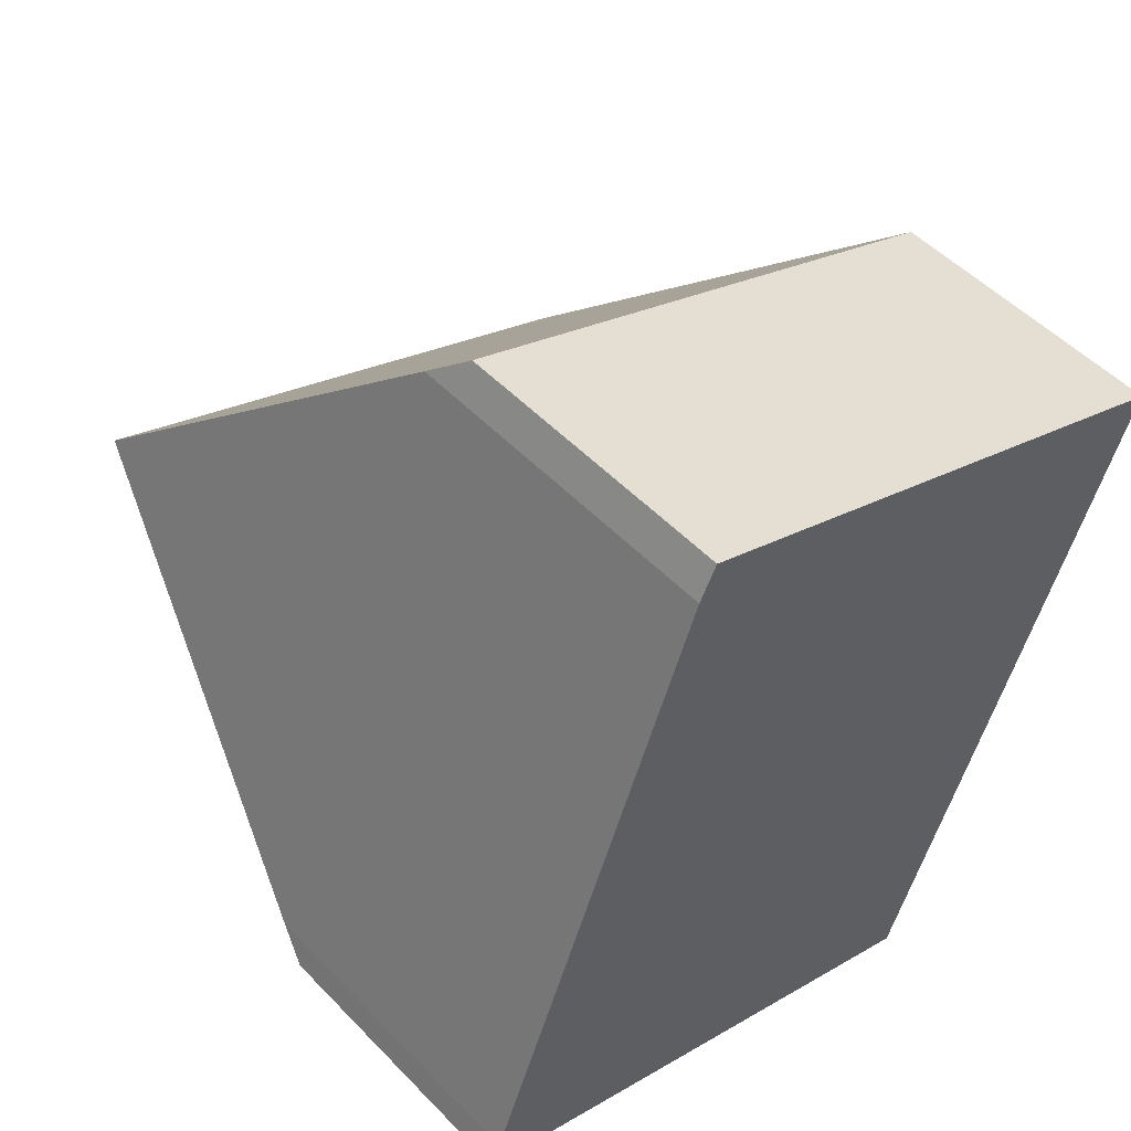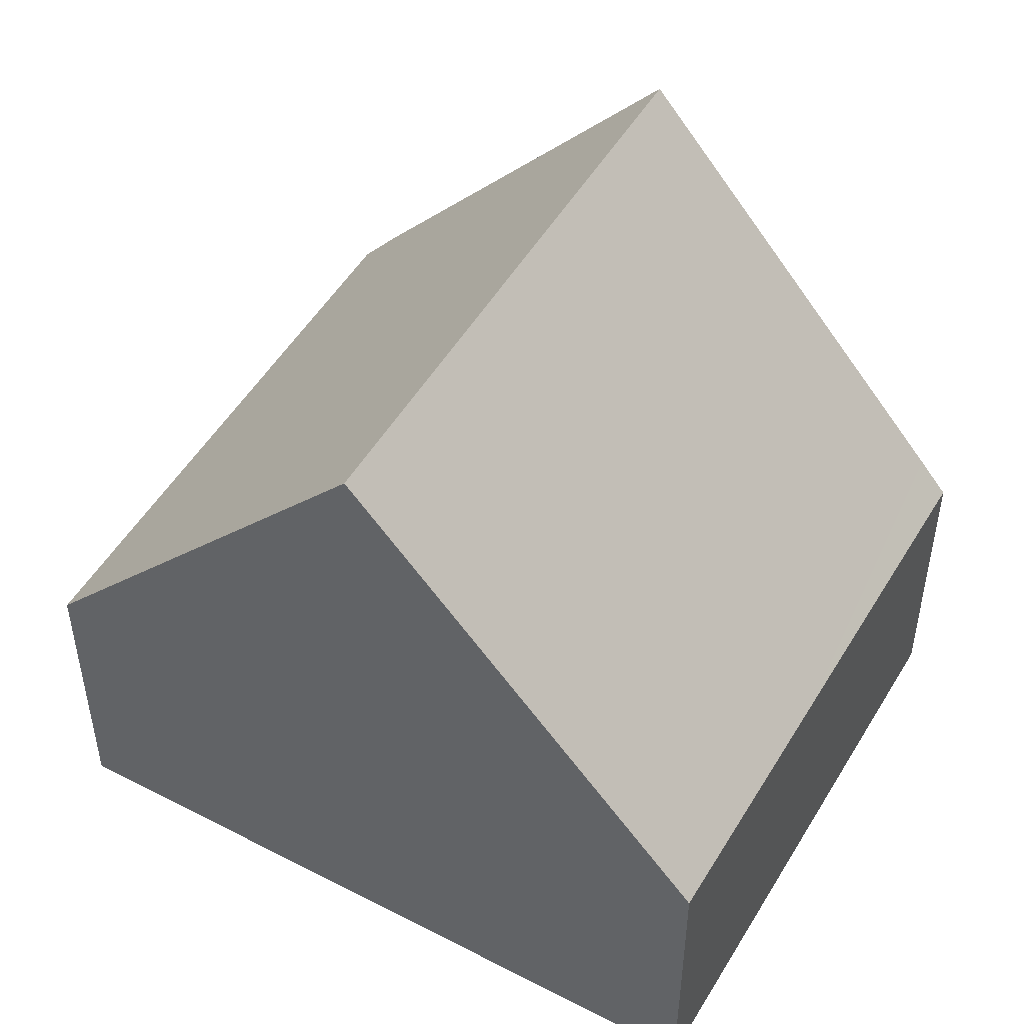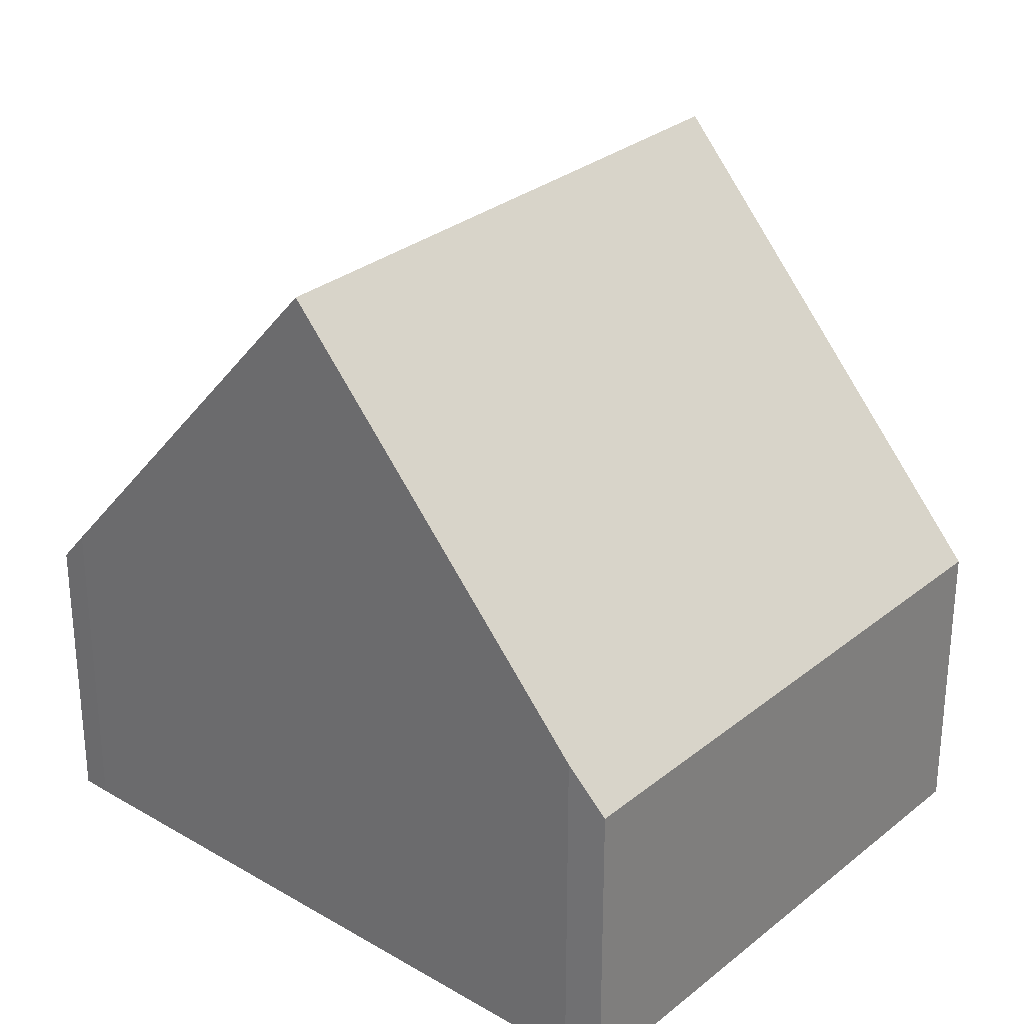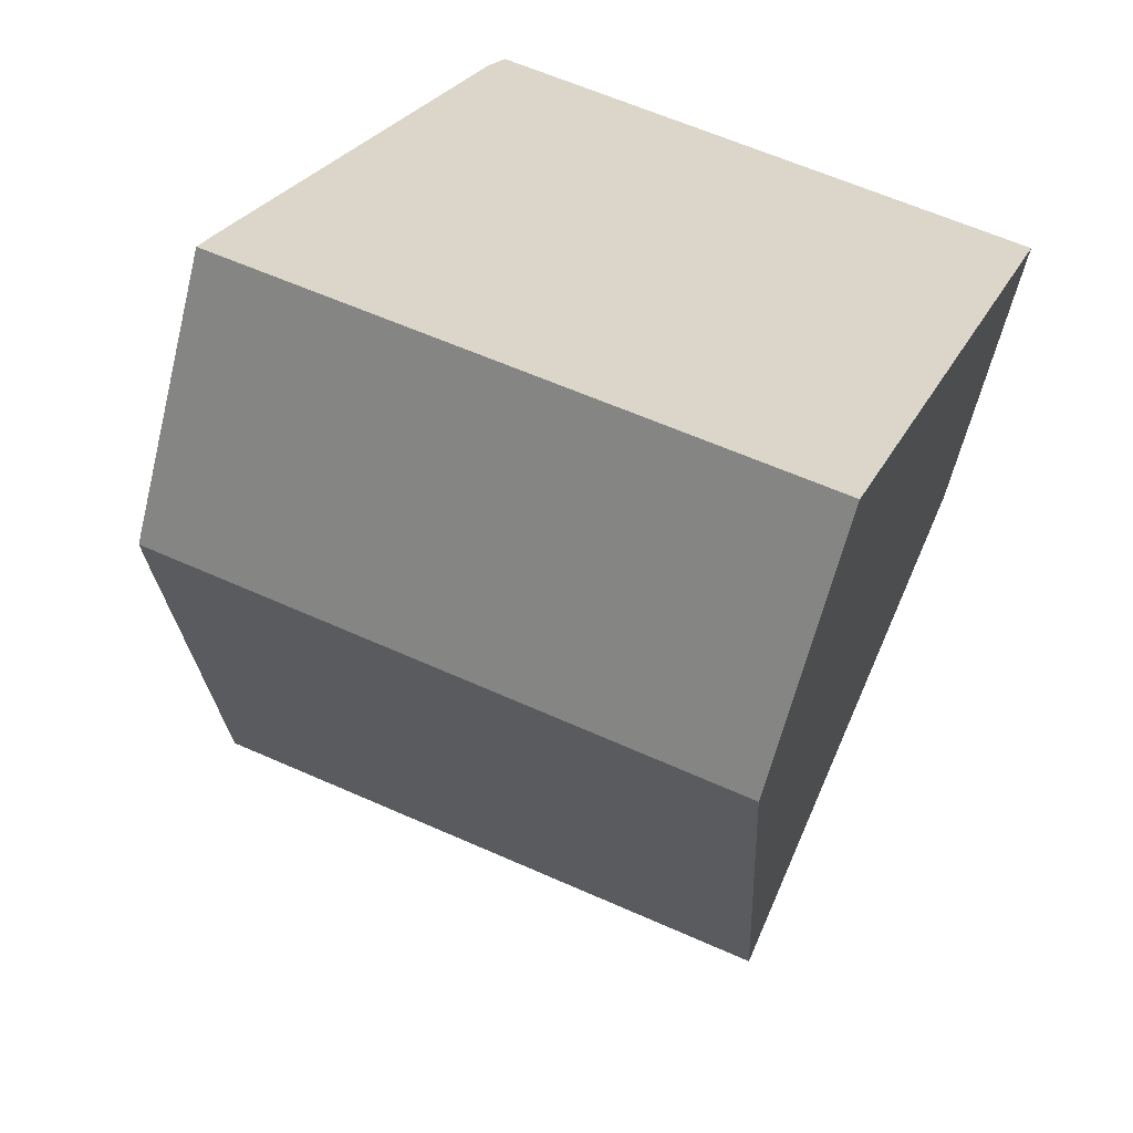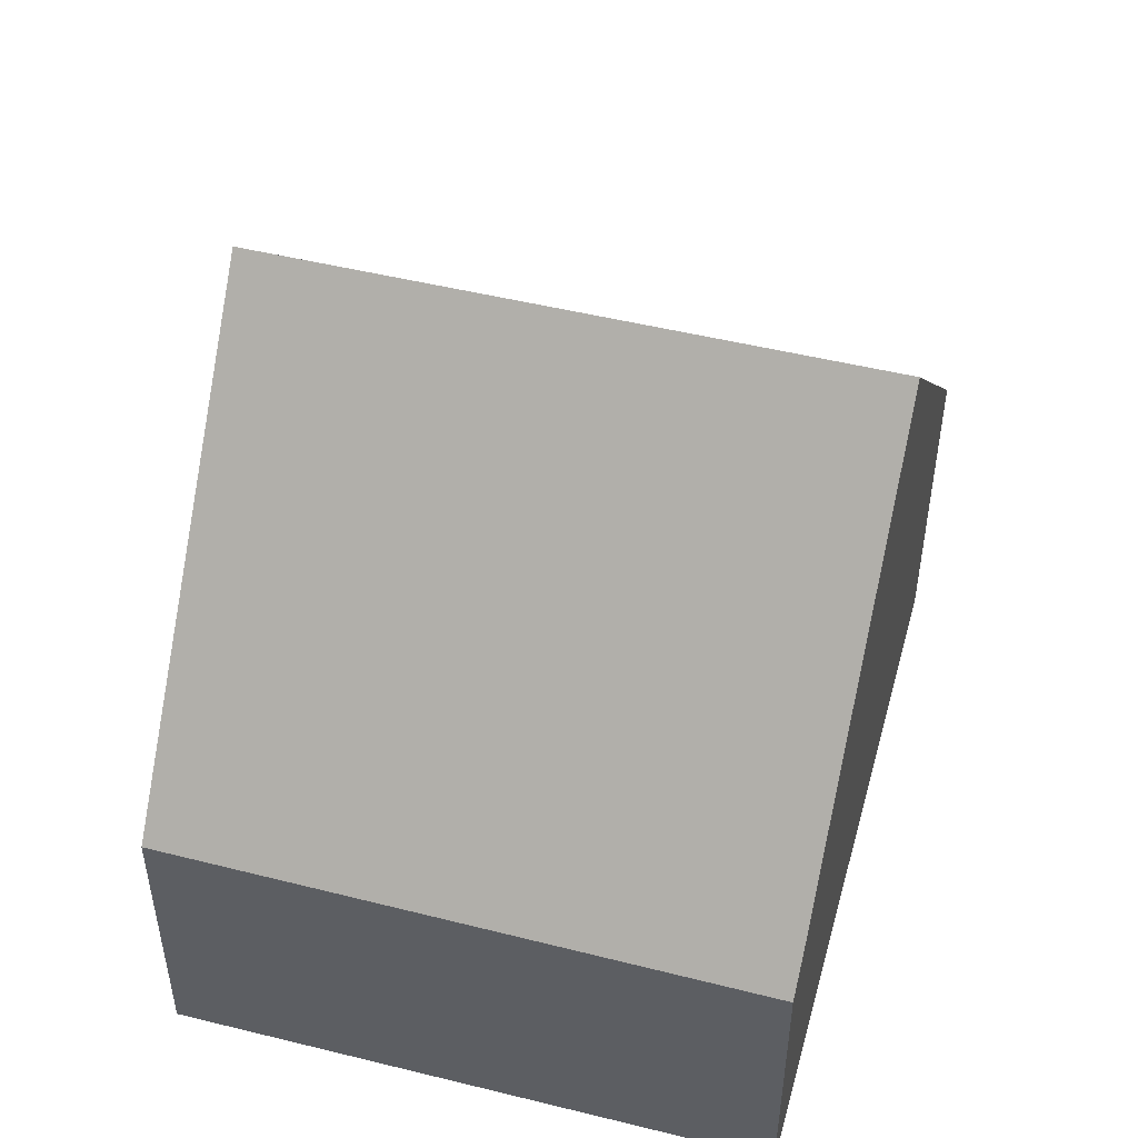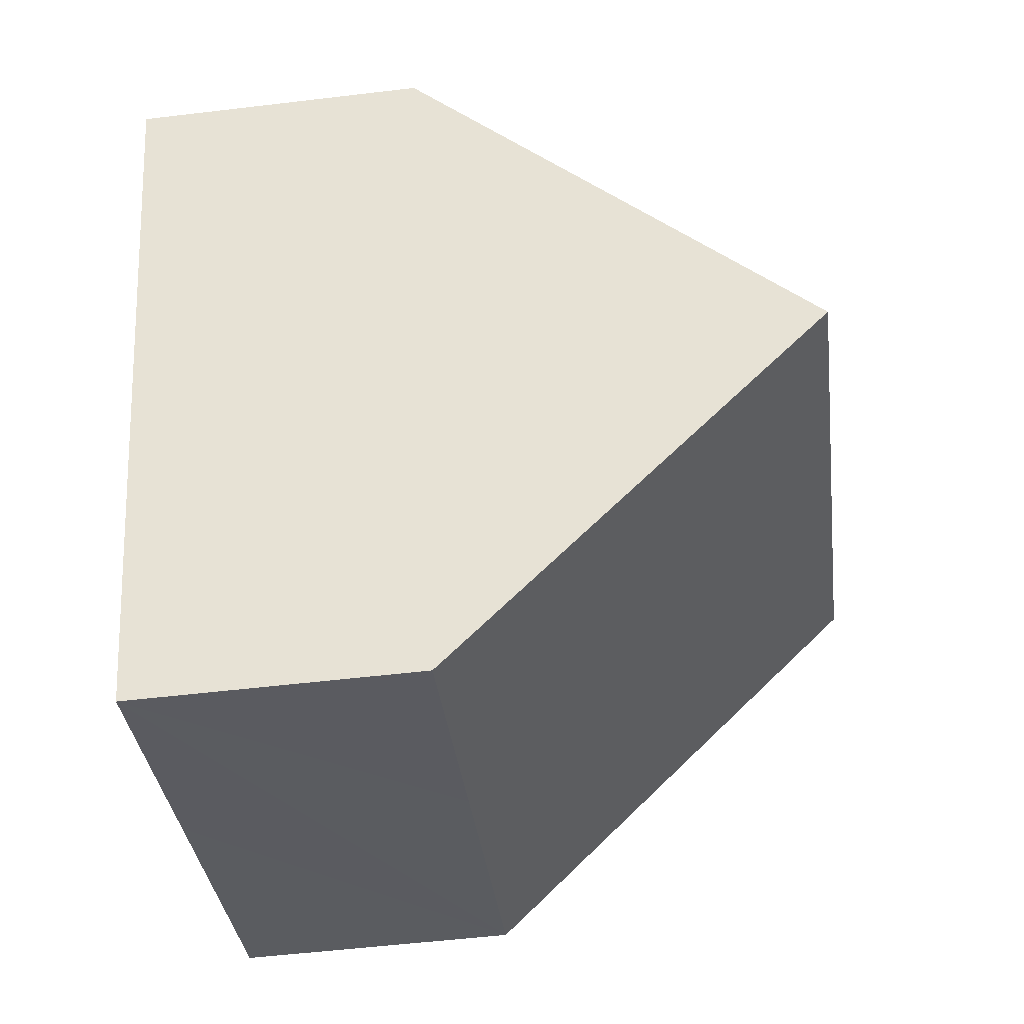
<metadata>
{"format":"obj","ext":"obj","renderer":"f3d","projection":"perspective","resolution":1024,"background":"white","views":[{"elev":50.6,"azim":-41.8,"up":"+Z"},{"elev":50.1,"azim":139.9,"up":"+Y"},{"elev":29.4,"azim":-29.3,"up":"+Y"},{"elev":-61.4,"azim":-13.8,"up":"+Z"},{"elev":51.4,"azim":-144.9,"up":"+Y"},{"elev":-53.7,"azim":97.3,"up":"+Z"}]}
</metadata>
<code>
v  6.713 3.553 -2.436
v  1.487 8.397 4.142
v  8.216 8.397 1.641
v  0.114 3.887 0.336
v  3.713 3.526 -1.347
v  0 3.492 2.138e-16
v  9.724 3.537 5.733
v  2.808 4.06 7.802
v  3.018 3.537 8.225
v  0.114 -2.057e-17 0.336
v  0 0 0
v  1.487 -2.536e-16 4.142
v  2.808 -4.777e-16 7.802
v  3.018 -5.036e-16 8.225
v  9.724 -3.51e-16 5.733
v  8.216 -1.005e-16 1.641
v  6.713 1.492e-16 -2.436
v  3.713 8.248e-17 -1.347
g defaultobject
f 1 2 3
f 2 1 4
f 4 1 5
f 4 5 6
f 7 8 9
f 8 7 2
f 2 7 3
f 6 10 4
f 10 6 11
f 4 8 2
f 8 4 10
f 8 10 12
f 8 12 13
f 13 9 8
f 9 13 14
f 14 7 9
f 7 14 15
f 15 3 7
f 3 15 1
f 1 15 16
f 1 16 17
f 17 5 1
f 5 17 6
f 6 17 18
f 6 18 11
f 13 15 14
f 15 13 16
f 16 13 12
f 16 12 10
f 16 10 17
f 17 10 18
f 18 10 11

</code>
